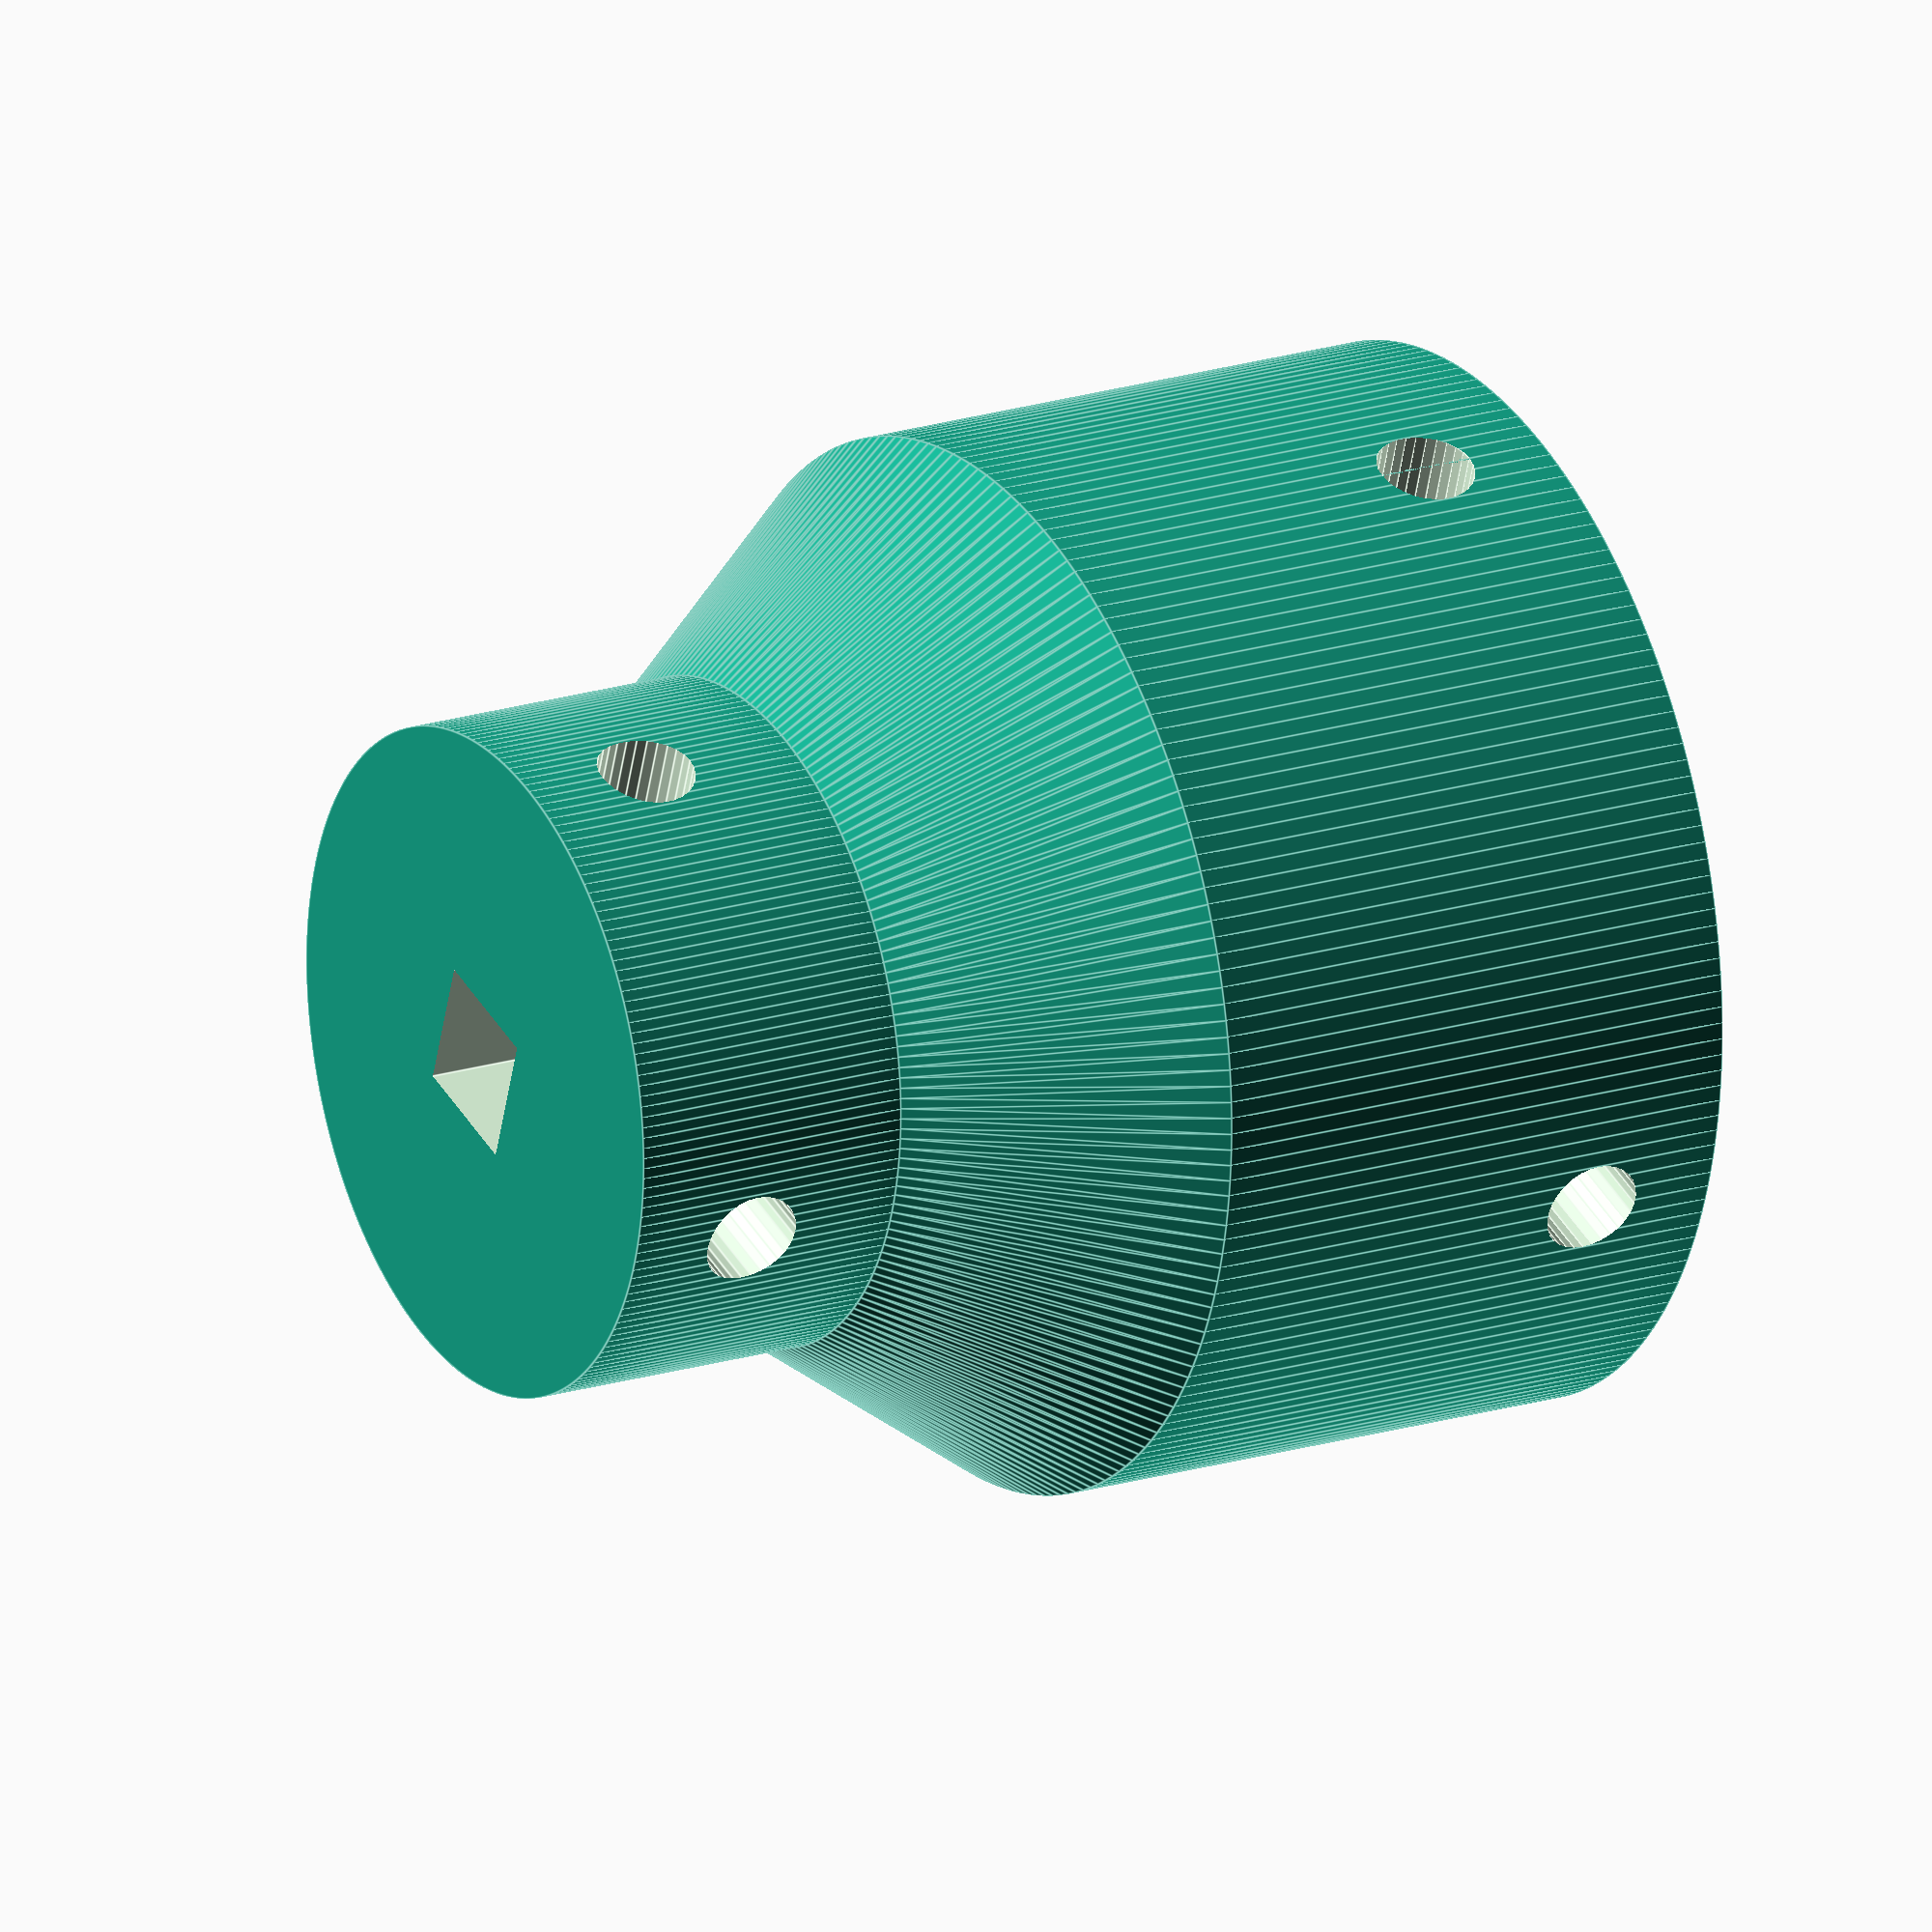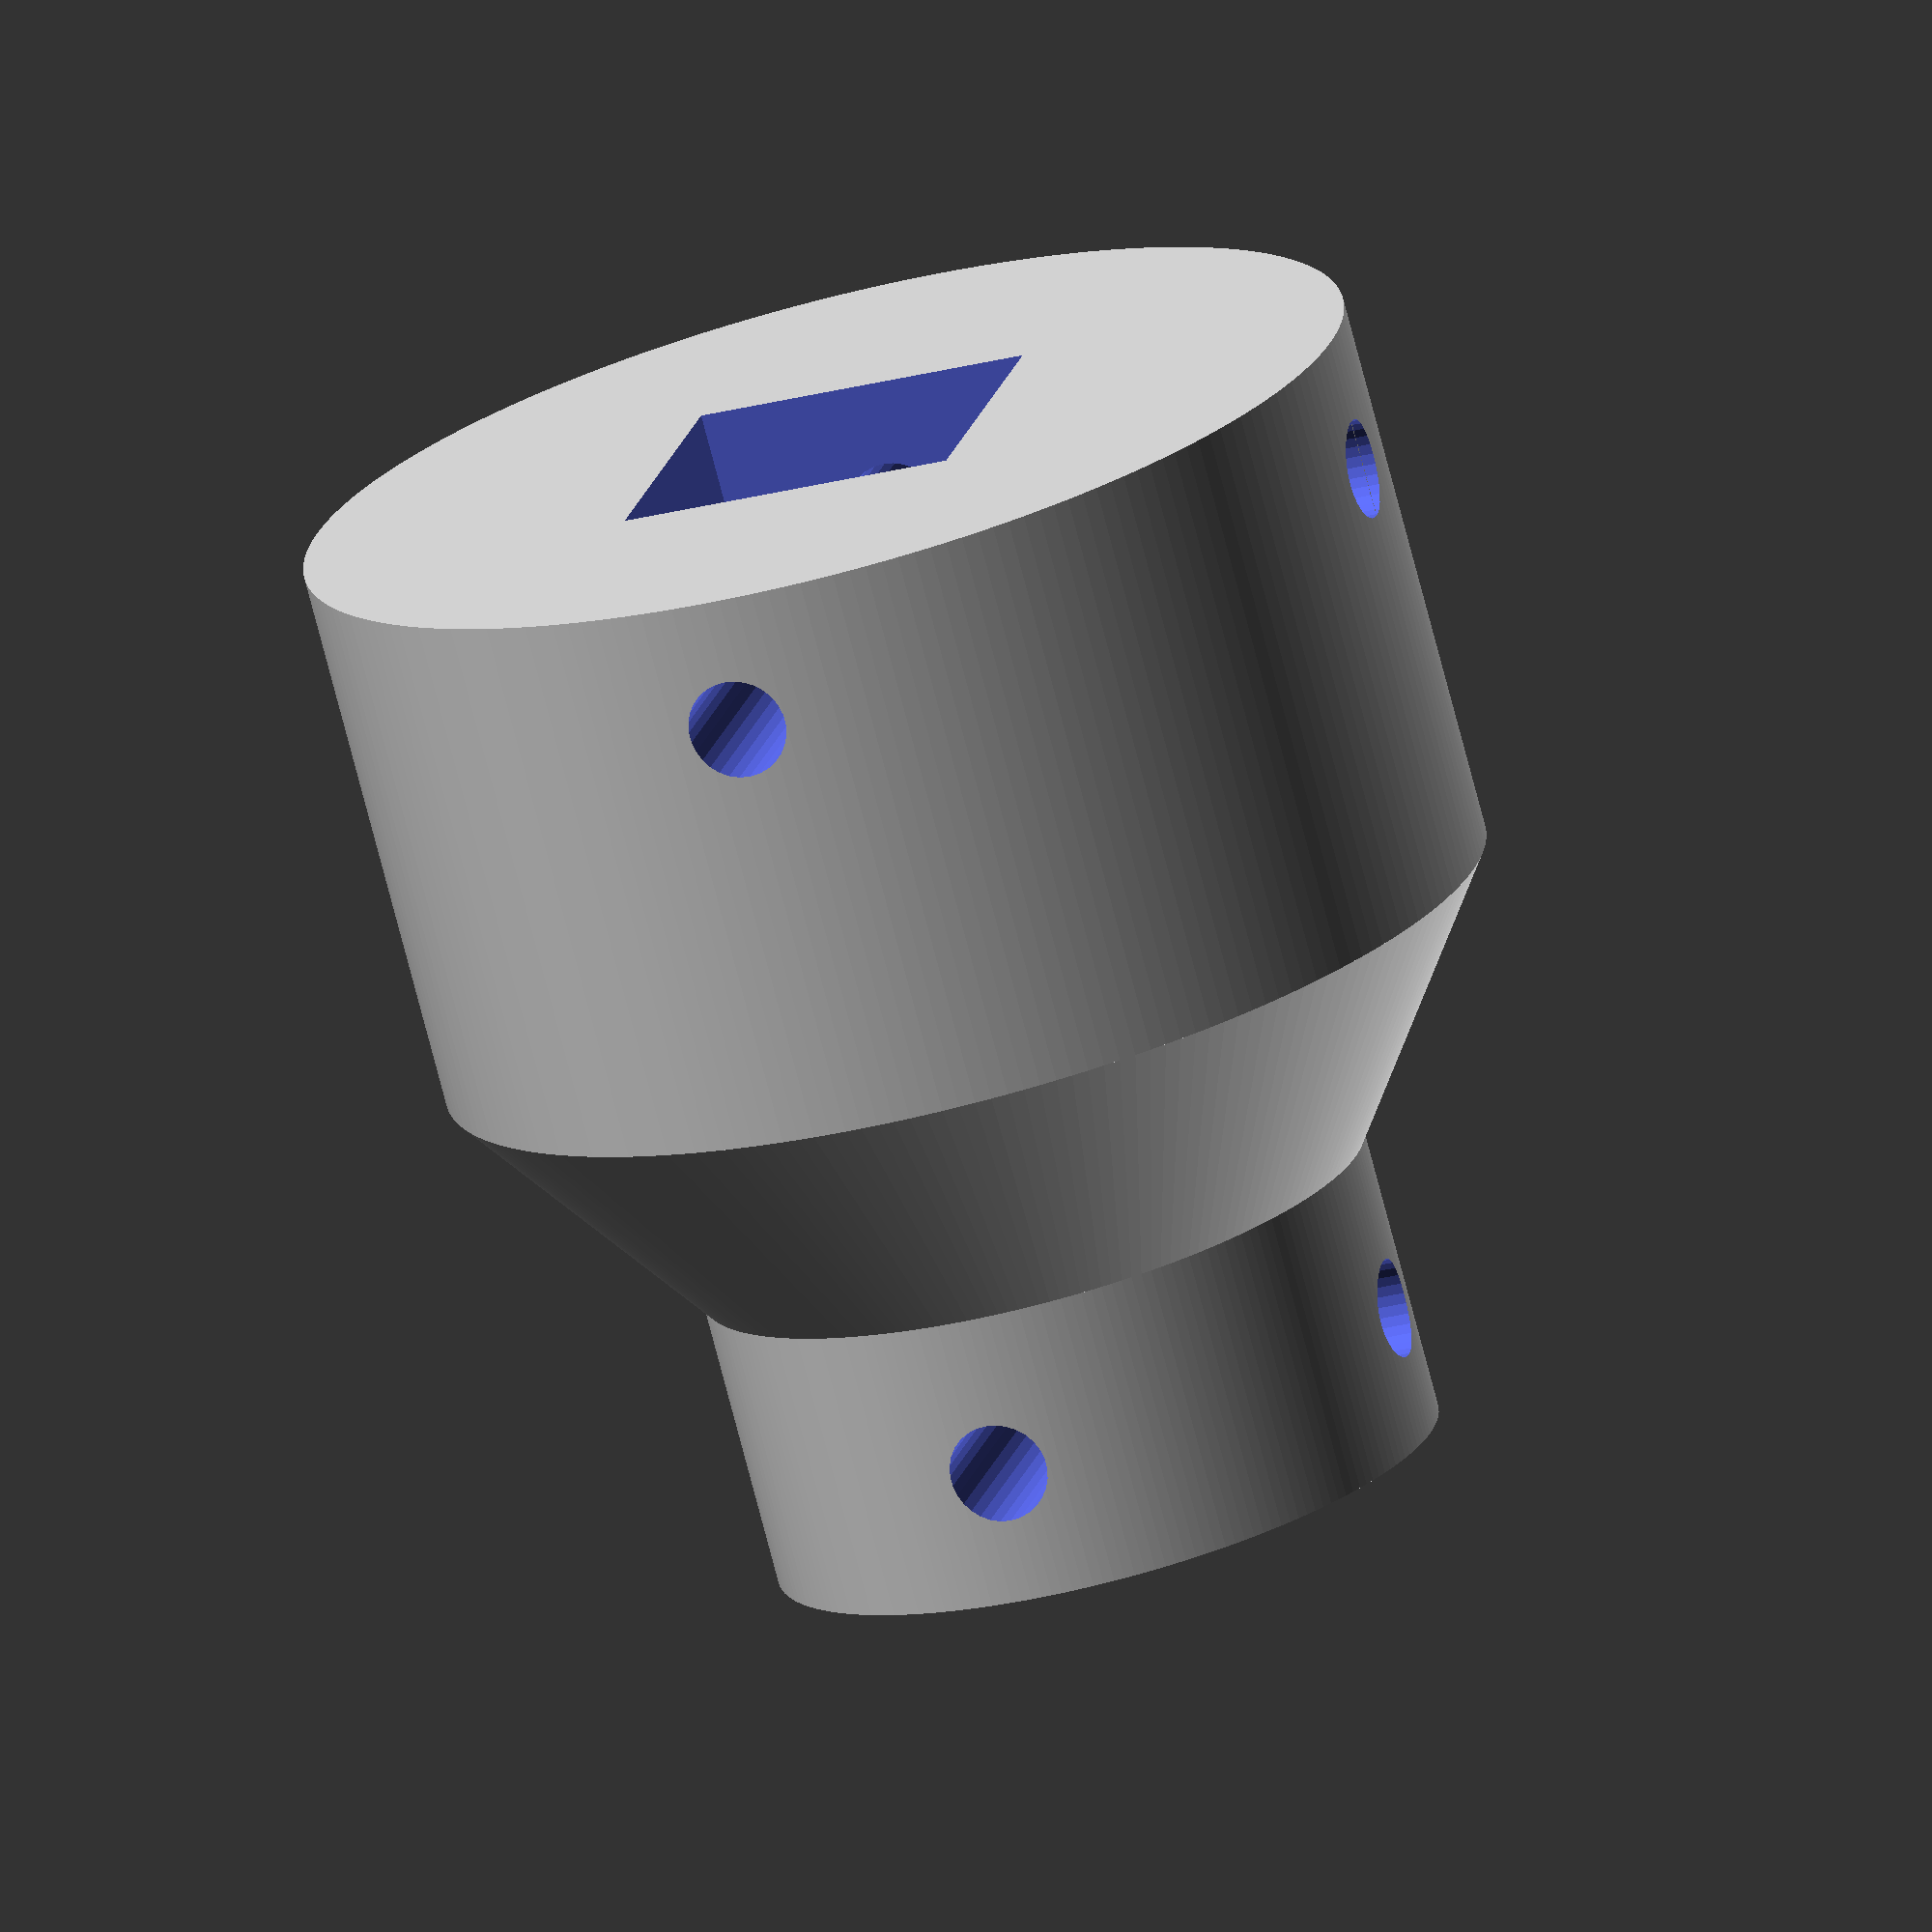
<openscad>

bd=40; //body top diameter
tbd=25.4; //body bottom diameter


sxy=12.7; //socket size x,y
sz=21; //socket height
ssd=5; // socket screw diameter


thxy=5; //tap head size x, y
thz=11; // tap head height
tsd=5; // tap screw diameter

tp=0.75; //thread percentage

mz=10; // middle height

bh=thz+mz+sz; //body height

difference(){
    
    //body
    union(){
        translate([0,0,thz+mz]){cylinder(d=bd,h=sz,$fn=200);}
        translate([0,0,thz]){cylinder(d1=tbd,d2=bd,h=mz,$fn=200);}
        cylinder(d=tbd,h=thz,$fn=200);
    }
    
    //socket
    translate([-sxy/2,-sxy/2,(bh-sz)+1]){
        cube([sxy,sxy,sz]);
    }
    //socket screw y
    translate([0,bd/2,bh-ssd]){
        rotate([90,0,0]){
            cylinder(d=ssd*.75,h=bd+2,$fn=30);
        }
    }
    //socket screw x
    translate([-bd/2,0,bh-ssd]){
        rotate([0,90,0]){
            cylinder(d=ssd*.75,h=bd+2,$fn=30);
        }
    }
    
    //tap head
    translate([-thxy/2,-thxy/2,-1]){
        cube([thxy,thxy,thz]);
    }
    // tap screw y
    translate([0,bd/2,tsd]){
        rotate([90,0,0]){
            cylinder(d=tsd*.75,h=bd+2,$fn=30);
        }
    }
    // tap screw x
    translate([-bd/2,0,tsd]){
        rotate([0,90,0]){
            cylinder(d=tsd*.75,h=bd+2,$fn=30);
        }
    }
}
</openscad>
<views>
elev=159.8 azim=251.2 roll=299.6 proj=o view=edges
elev=75.0 azim=103.4 roll=14.6 proj=o view=wireframe
</views>
